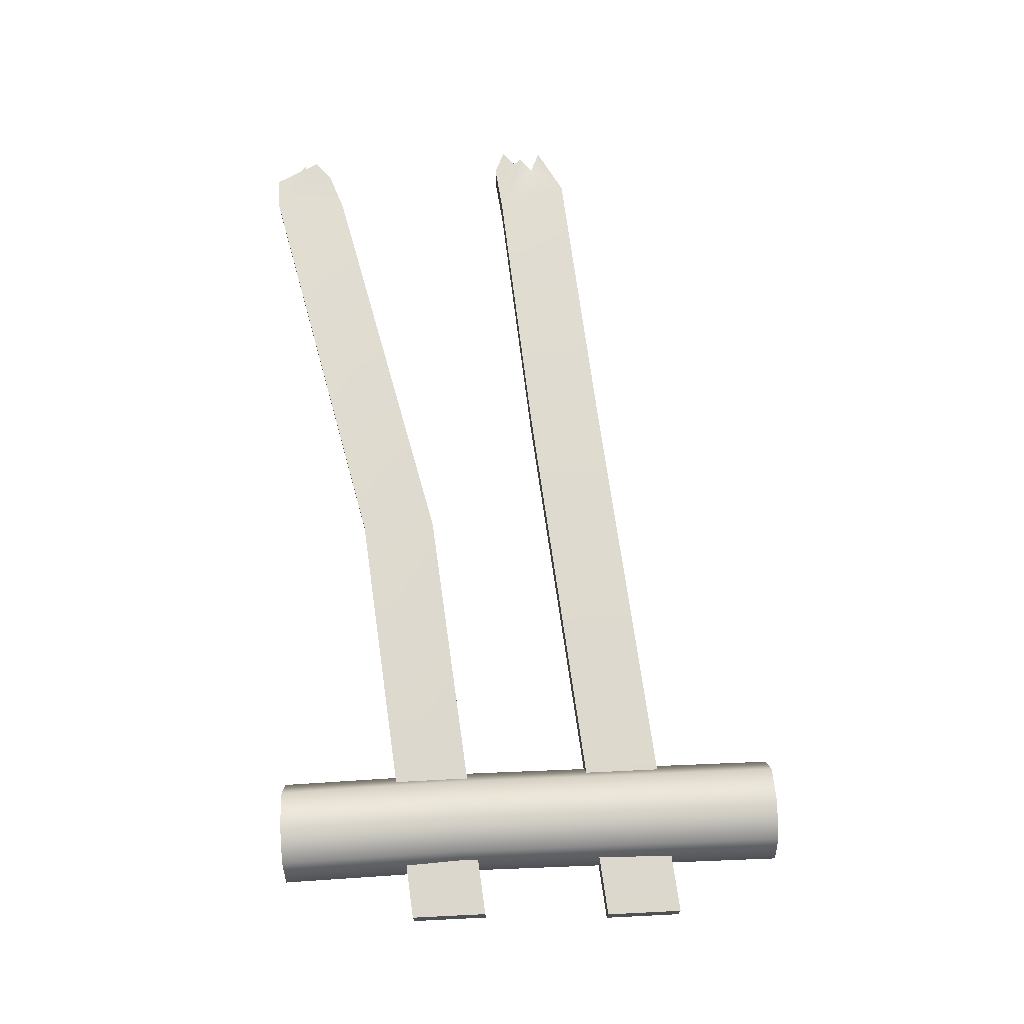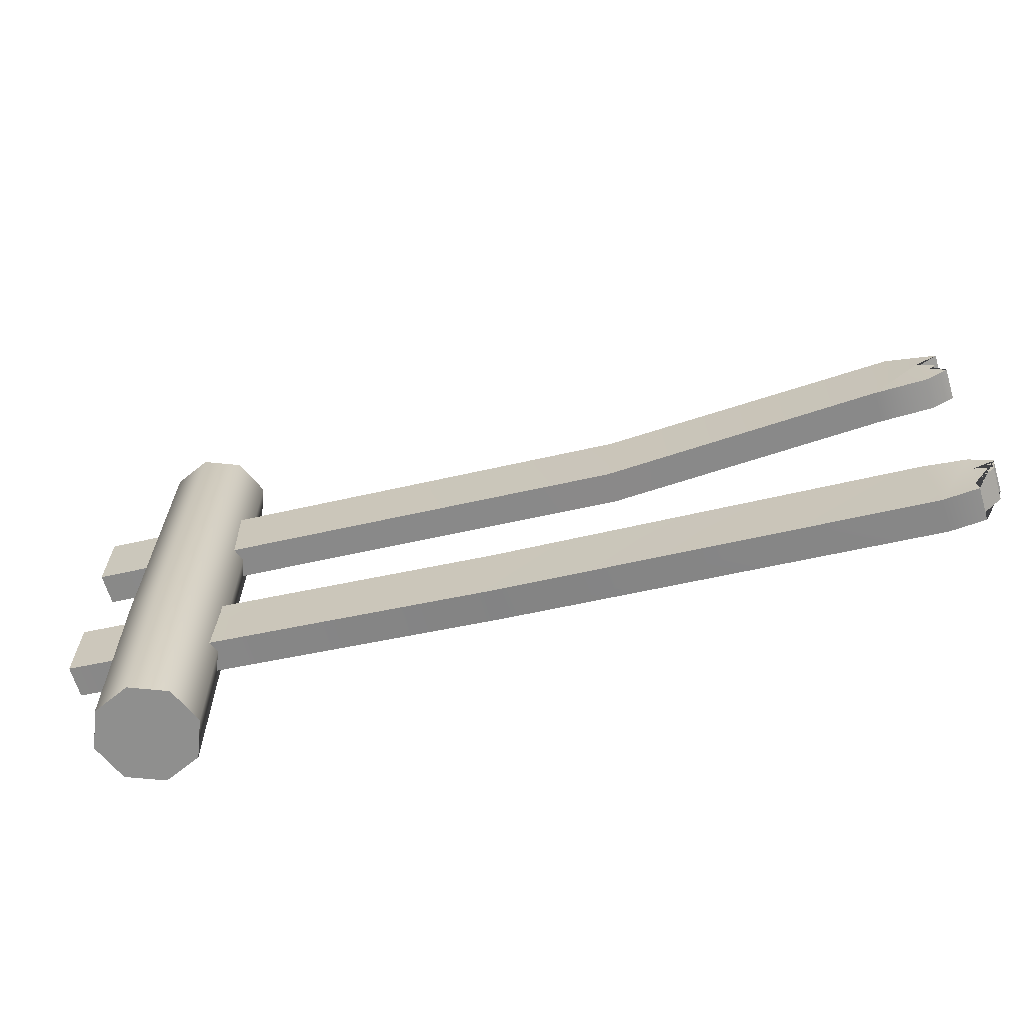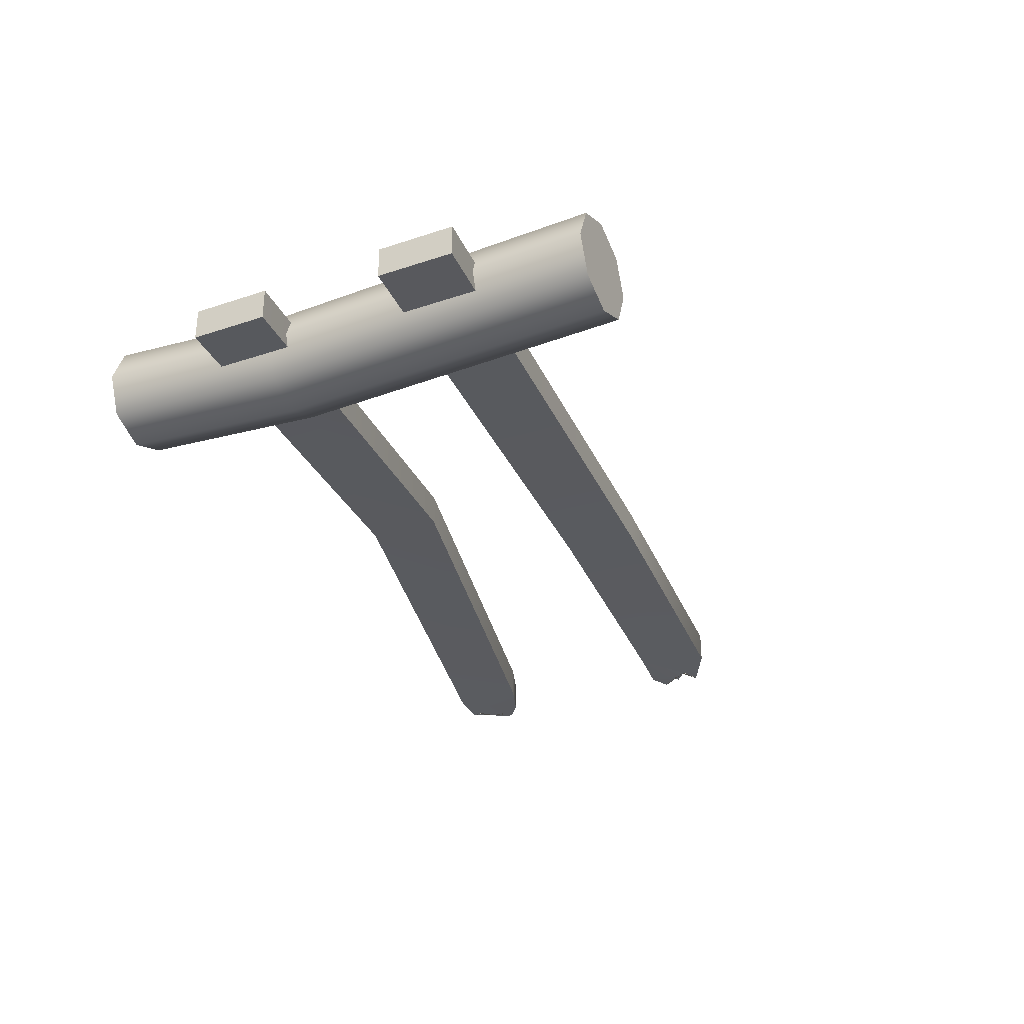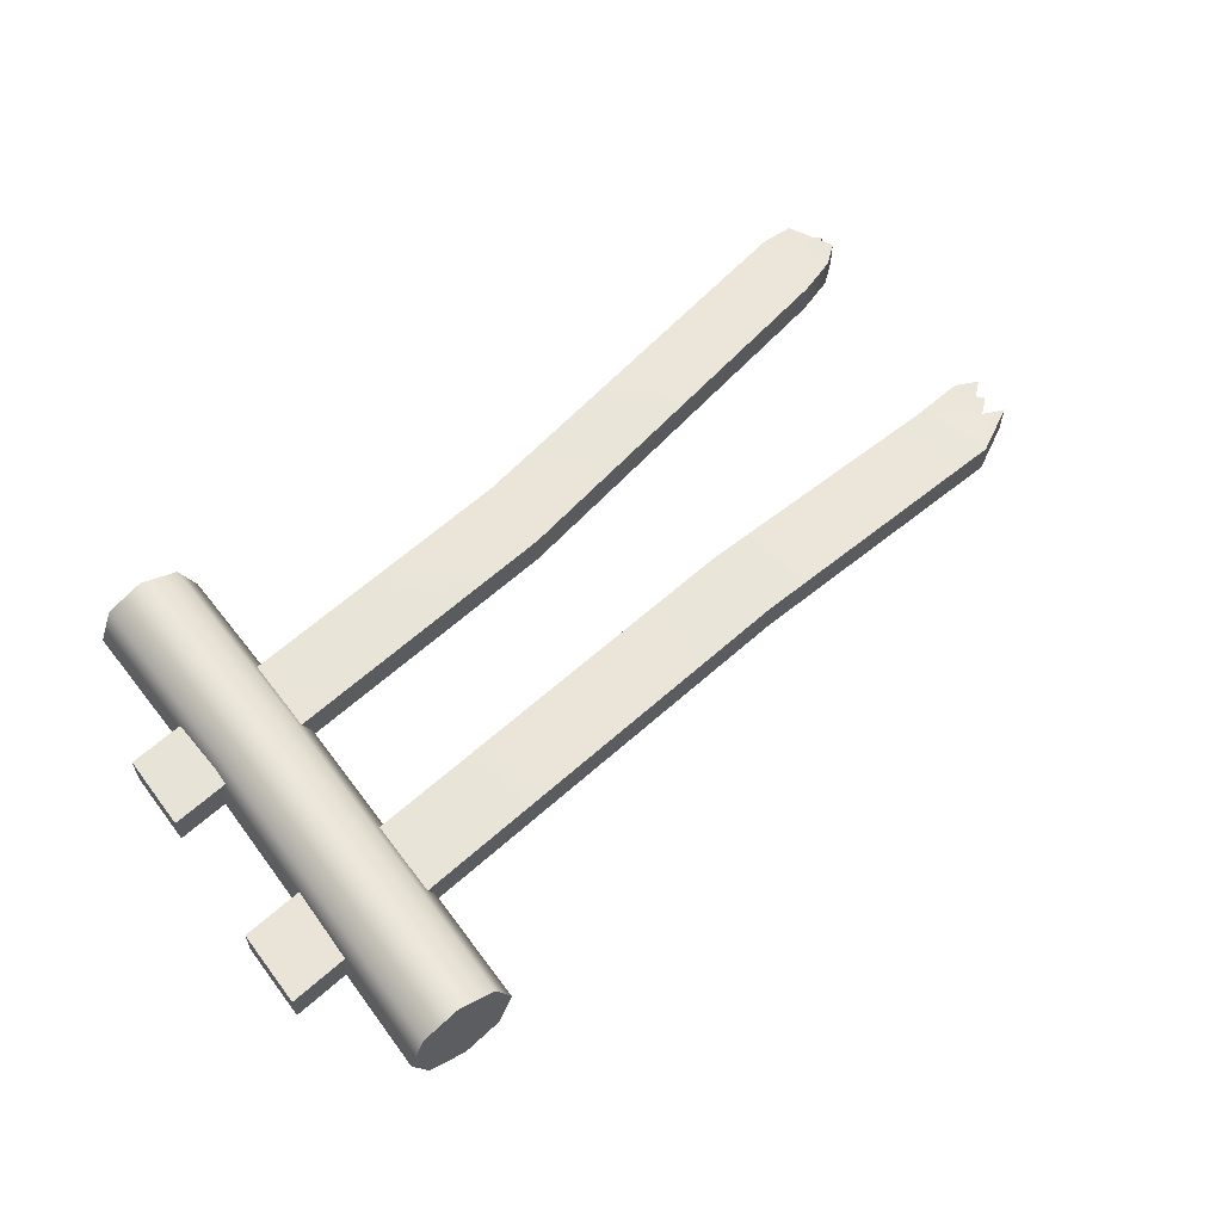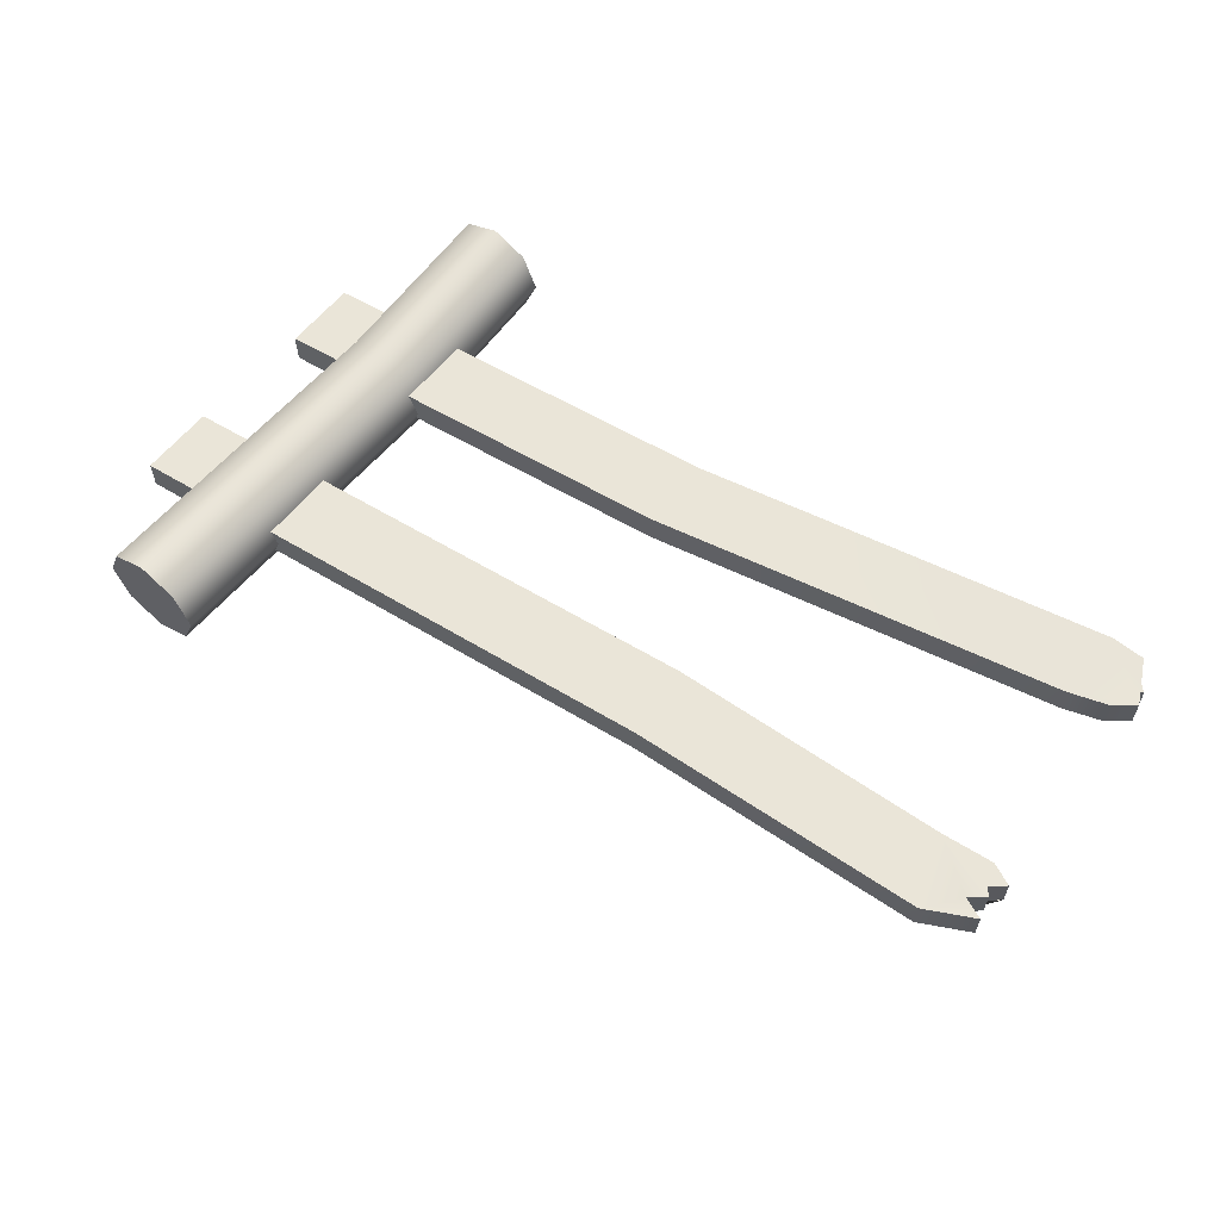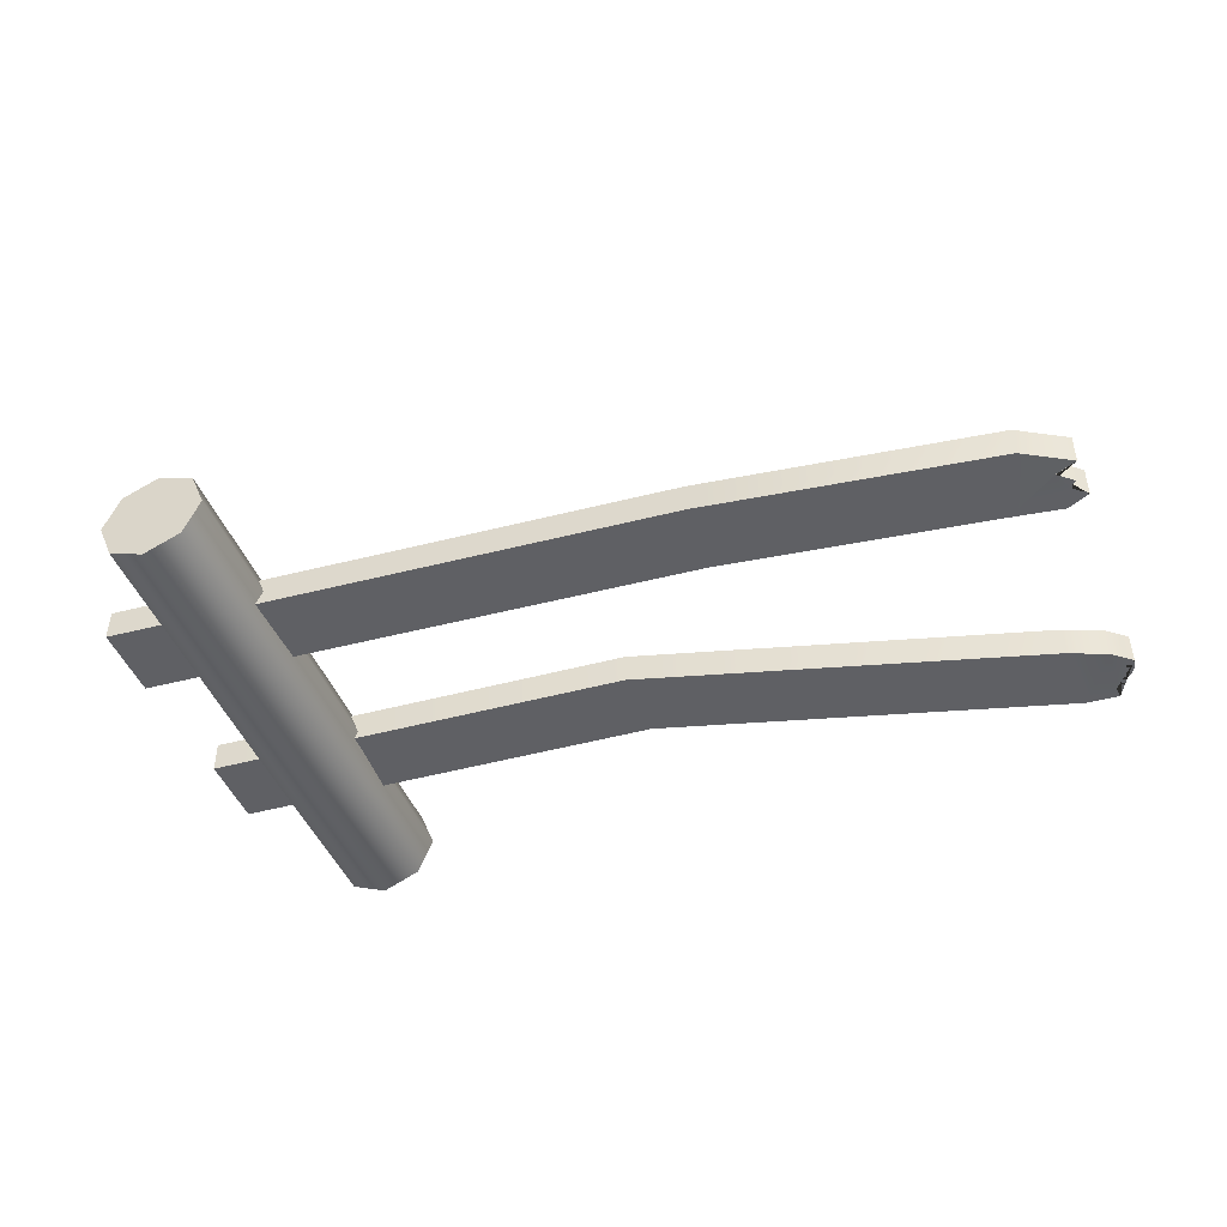
<metadata>
{"format":"obj","ext":"obj","renderer":"f3d","projection":"perspective","resolution":1024,"background":"white","views":[{"elev":70.9,"azim":87.2,"up":"+Z"},{"elev":-65.3,"azim":-163.2,"up":"+Y"},{"elev":-31.6,"azim":115.3,"up":"+Z"},{"elev":59.0,"azim":143.2,"up":"+Z"},{"elev":59.4,"azim":-142.0,"up":"+Z"},{"elev":-45.1,"azim":-159.7,"up":"+Z"}]}
</metadata>
<code>
v  52.05 0.8342 4.787
v  51.62 0.6818 4.768
v  51.4 0.5064 4.768
v  52.01 0.0127 4.787
v  51.64 0.012 4.768
v  51.61 0.4494 4.768
v  51.66 0.1372 4.768
v  51.44 0.354 4.768
v  56.52 1.032 4.967
v  61.14 1.463 4.768
v  61.14 2.284 4.768
v  56.52 1.854 4.967
v  51.44 0.354 4.427
v  51.61 0.4494 4.427
v  51.4 0.5064 4.427
v  51.66 0.1372 4.427
v  51.62 0.6818 4.427
v  52.05 0.8342 4.446
v  52.01 0.0127 4.446
v  51.64 0.012 4.427
v  61.14 2.284 4.427
v  61.14 1.463 4.427
v  56.52 1.032 4.626
v  56.52 1.854 4.626
v  51.38 2.951 4.768
v  51.62 2.837 4.768
v  52.18 2.9 4.787
v  51.53 3.087 4.768
v  51.47 3.164 4.768
v  51.64 3.304 4.768
v  51.93 3.682 4.787
v  51.41 3.405 4.768
v  61.21 4.496 4.768
v  55.12 3.929 4.967
v  55.19 3.11 4.967
v  61.21 3.675 4.768
v  51.41 3.405 4.427
v  51.93 3.682 4.446
v  52.18 2.9 4.446
v  51.64 3.304 4.427
v  51.62 2.837 4.427
v  51.38 2.951 4.427
v  51.53 3.087 4.427
v  51.47 3.164 4.427
v  61.21 3.675 4.427
v  55.19 3.11 4.626
v  55.12 3.929 4.626
v  61.21 4.496 4.427
v  59.66 2.012 4.185
v  59.49 2.012 4.582
v  59.54 5.634 4.683
v  59.71 5.634 4.286
v  60.1 5.634 4.122
v  60.05 2.012 4.02
v  60.5 5.634 4.286
v  60.45 2.012 4.185
v  60.67 5.634 4.683
v  60.62 2.012 4.582
v  60.5 5.634 5.08
v  60.45 2.012 4.979
v  60.1 5.634 5.244
v  60.05 2.012 5.143
v  59.71 5.634 5.08
v  59.66 2.012 4.979
v  59.71 0.025 4.286
v  59.54 0.025 4.683
v  60.1 0.025 4.122
v  60.5 0.025 4.286
v  60.67 0.025 4.683
v  60.5 0.025 5.08
v  60.1 0.025 5.244
v  59.71 0.025 5.08
g wooden_fence_small_broken_1poleR
f 1 2 3
f 4 1 3
f 5 4 3
f 5 3 6
f 7 5 6
f 7 6 8
f 9 10 11
f 11 12 9
f 13 14 15
f 16 13 15
f 17 18 19
f 17 19 20
f 15 17 20
f 16 15 20
f 21 22 23
f 23 24 21
f 17 2 1
f 1 18 17
f 11 21 24
f 24 12 11
f 10 22 21
f 21 11 10
f 9 23 22
f 22 10 9
f 9 4 19
f 19 23 9
f 6 14 13
f 13 8 6
f 15 3 2
f 2 17 15
f 7 16 20
f 20 5 7
f 3 15 14
f 14 6 3
f 7 8 13
f 13 16 7
f 4 9 12
f 12 1 4
f 24 23 19
f 19 18 24
f 24 18 1
f 1 12 24
f 19 4 5
f 5 20 19
f 25 26 27
f 28 25 27
f 29 28 27
f 30 29 27
f 30 27 31
f 30 31 32
f 33 34 35
f 35 36 33
f 37 38 39
f 40 37 39
f 40 39 41
f 40 41 42
f 40 42 43
f 40 43 44
f 45 46 47
f 47 48 45
f 26 41 39
f 39 27 26
f 46 45 36
f 36 35 46
f 36 45 48
f 48 33 36
f 48 47 34
f 34 33 48
f 47 38 31
f 31 34 47
f 28 29 44
f 44 43 28
f 41 26 25
f 25 42 41
f 37 40 30
f 30 32 37
f 28 43 42
f 42 25 28
f 29 30 40
f 40 44 29
f 34 31 27
f 27 35 34
f 47 46 39
f 39 38 47
f 35 27 39
f 39 46 35
f 37 32 31
f 31 38 37
f 49 50 51
f 51 52 49
f 52 53 54
f 54 49 52
f 54 53 55
f 55 56 54
f 56 55 57
f 57 58 56
f 58 57 59
f 59 60 58
f 61 62 60
f 60 59 61
f 63 64 62
f 62 61 63
f 50 64 63
f 63 51 50
f 49 65 66
f 66 50 49
f 54 67 65
f 65 49 54
f 67 54 56
f 56 68 67
f 68 56 58
f 58 69 68
f 69 58 60
f 60 70 69
f 60 62 71
f 71 70 60
f 71 62 64
f 64 72 71
f 66 72 64
f 64 50 66
f 53 52 51
f 63 61 59
f 51 63 59
f 59 57 55
f 51 59 55
f 53 51 55
f 71 72 66
f 71 66 65
f 71 65 67
f 71 67 68
f 71 68 69
f 70 71 69

</code>
